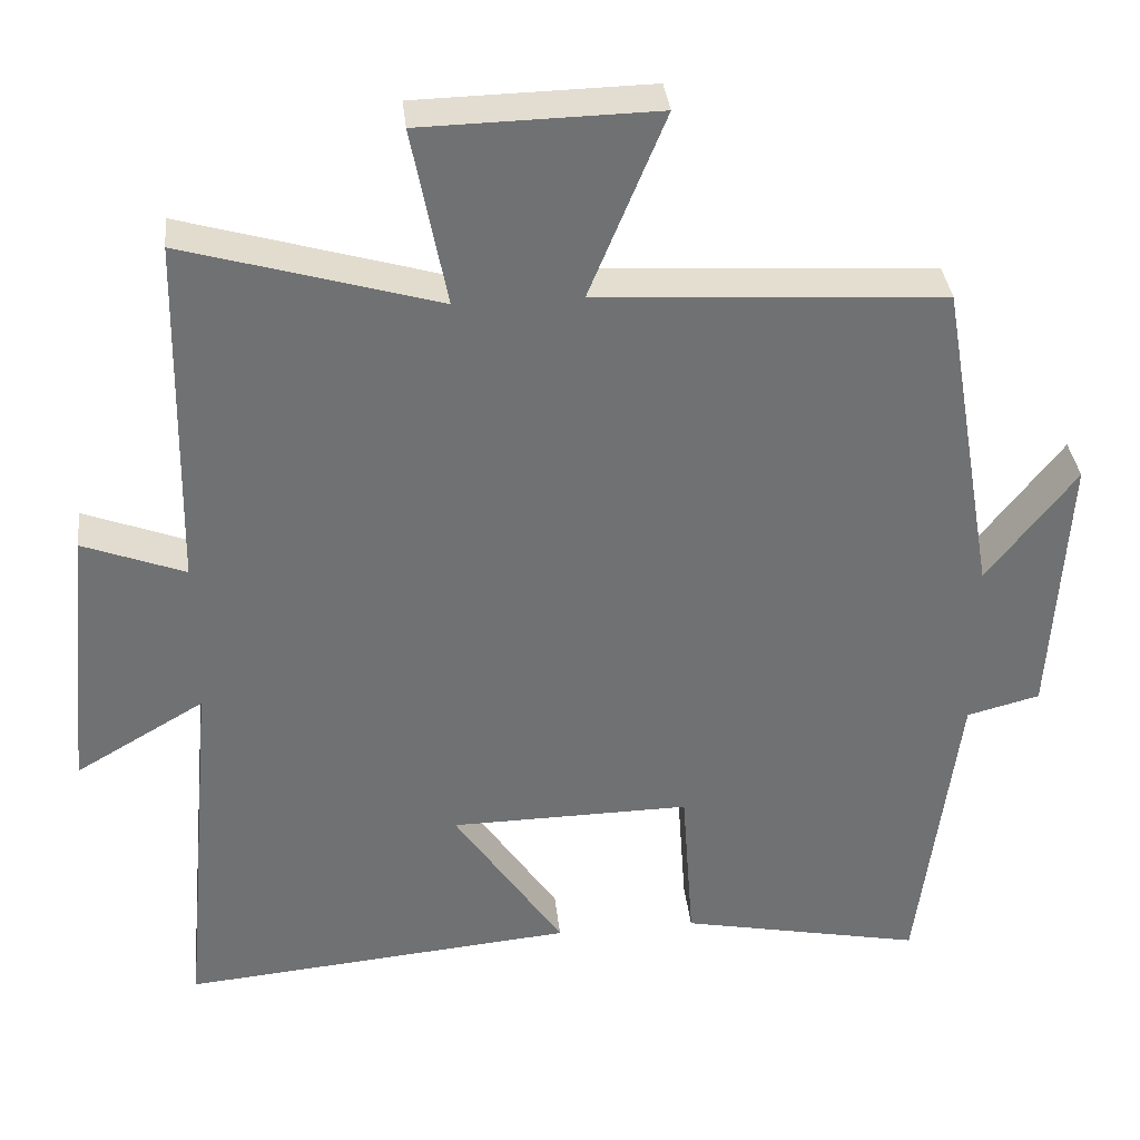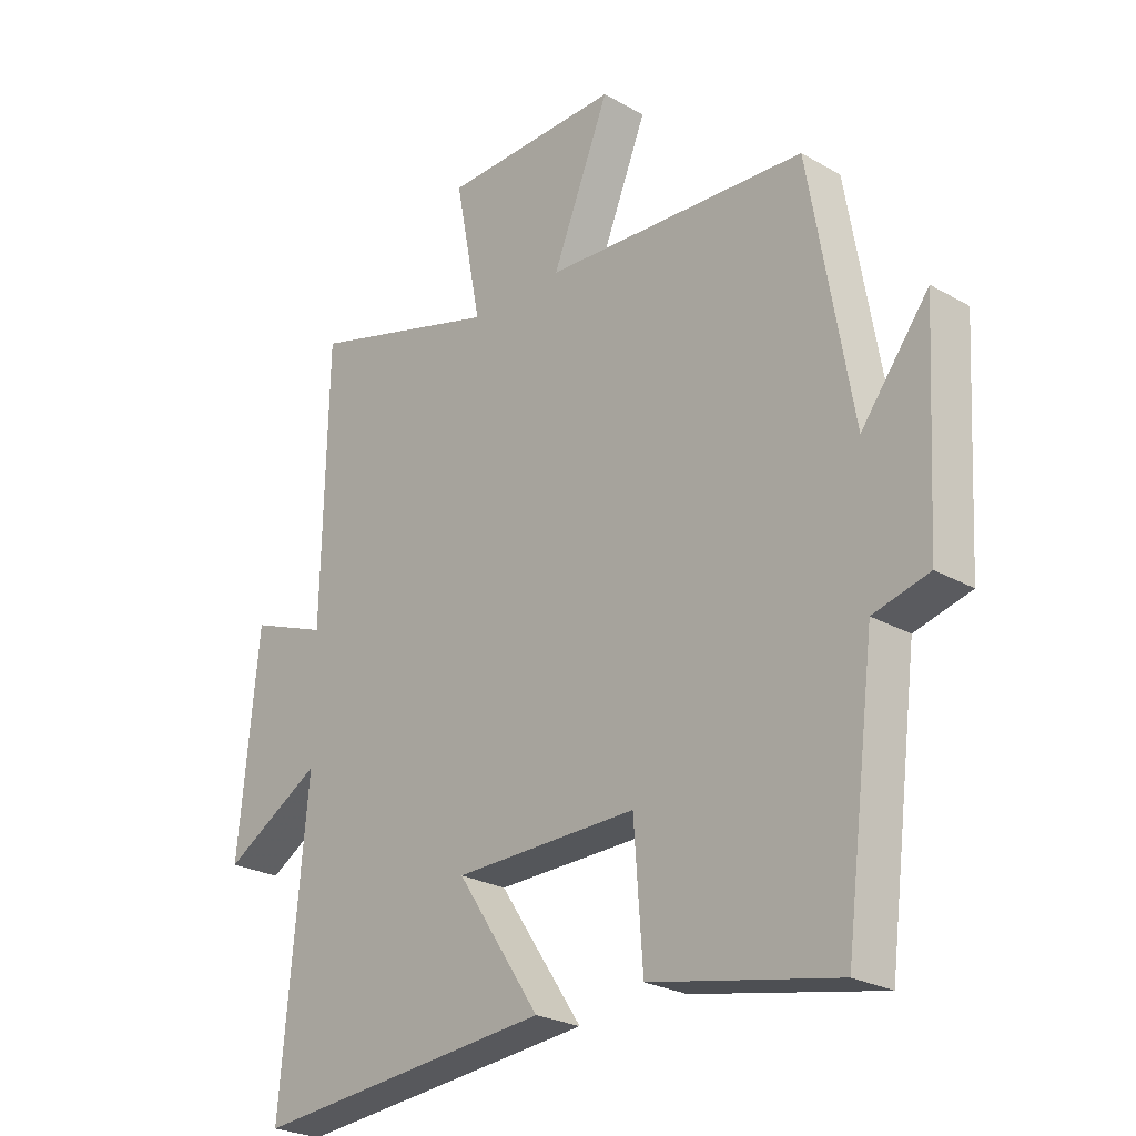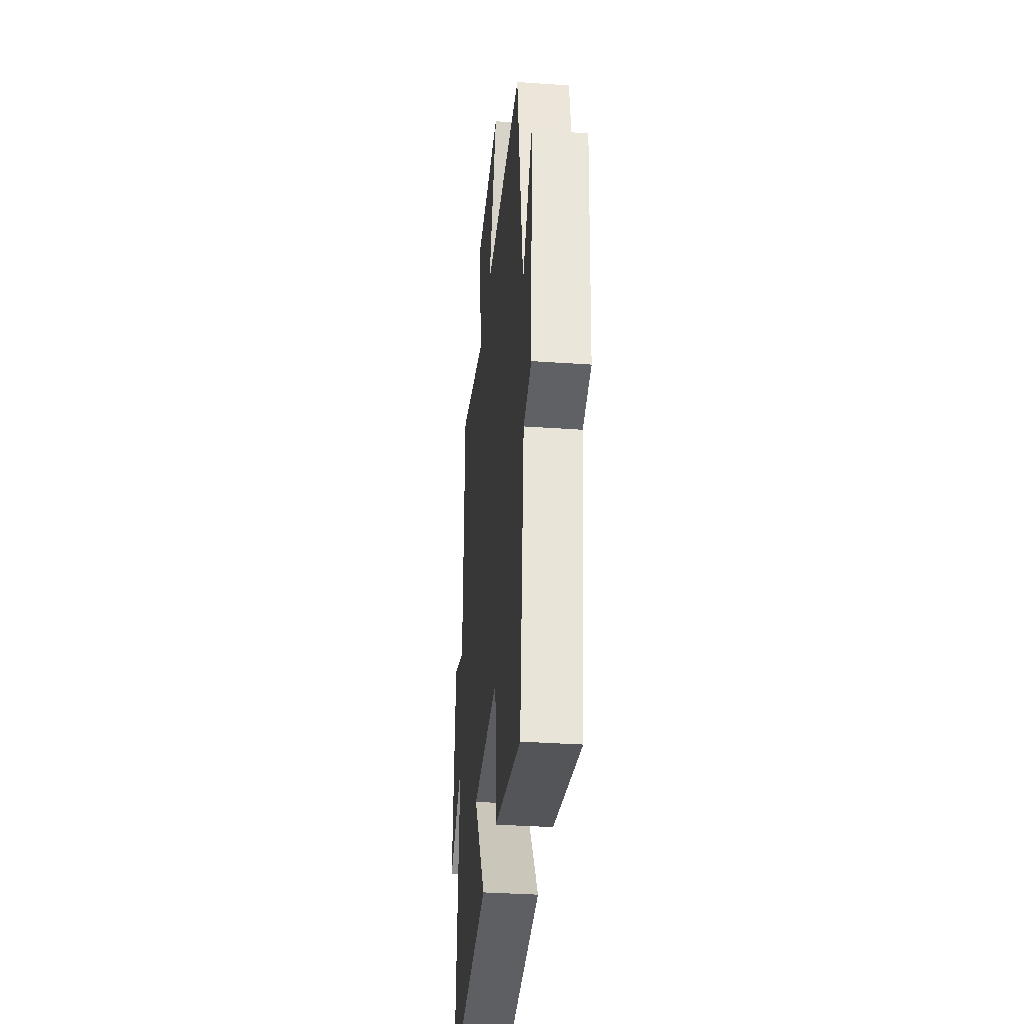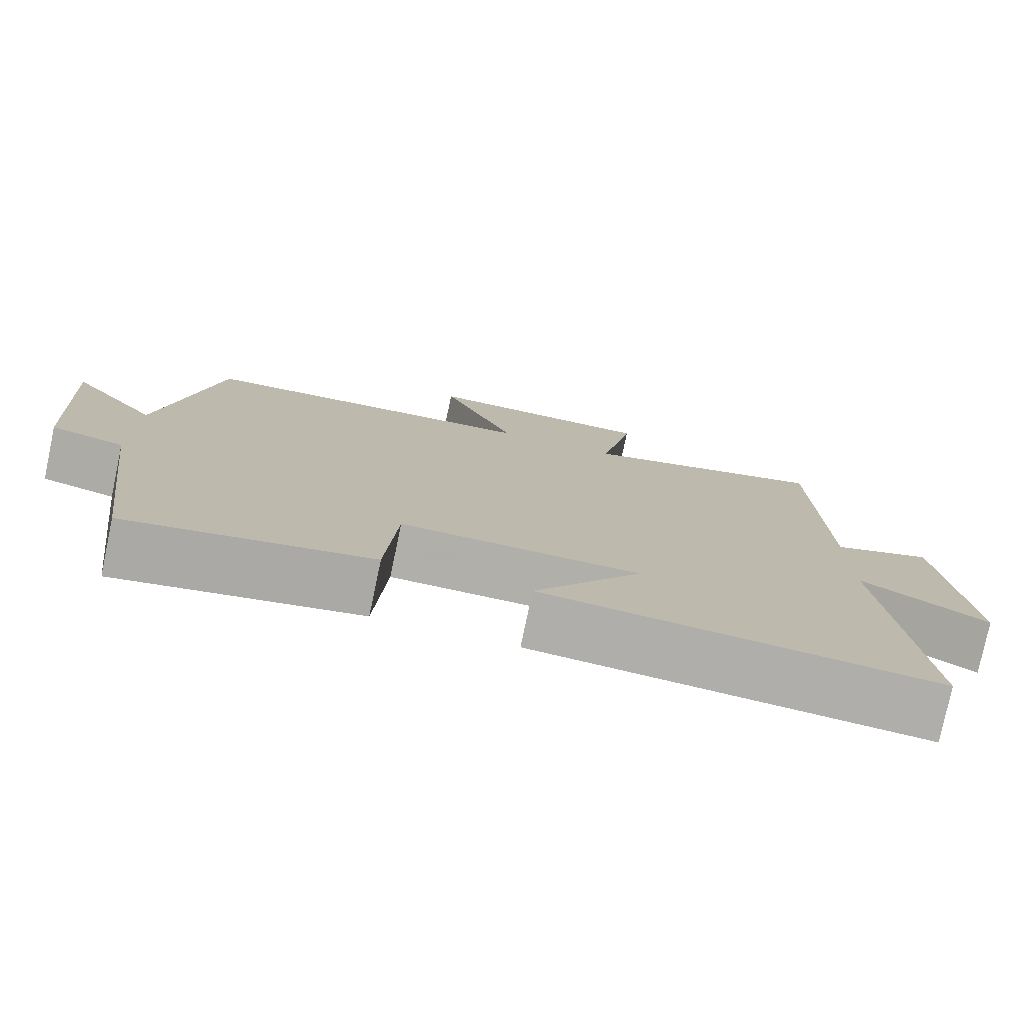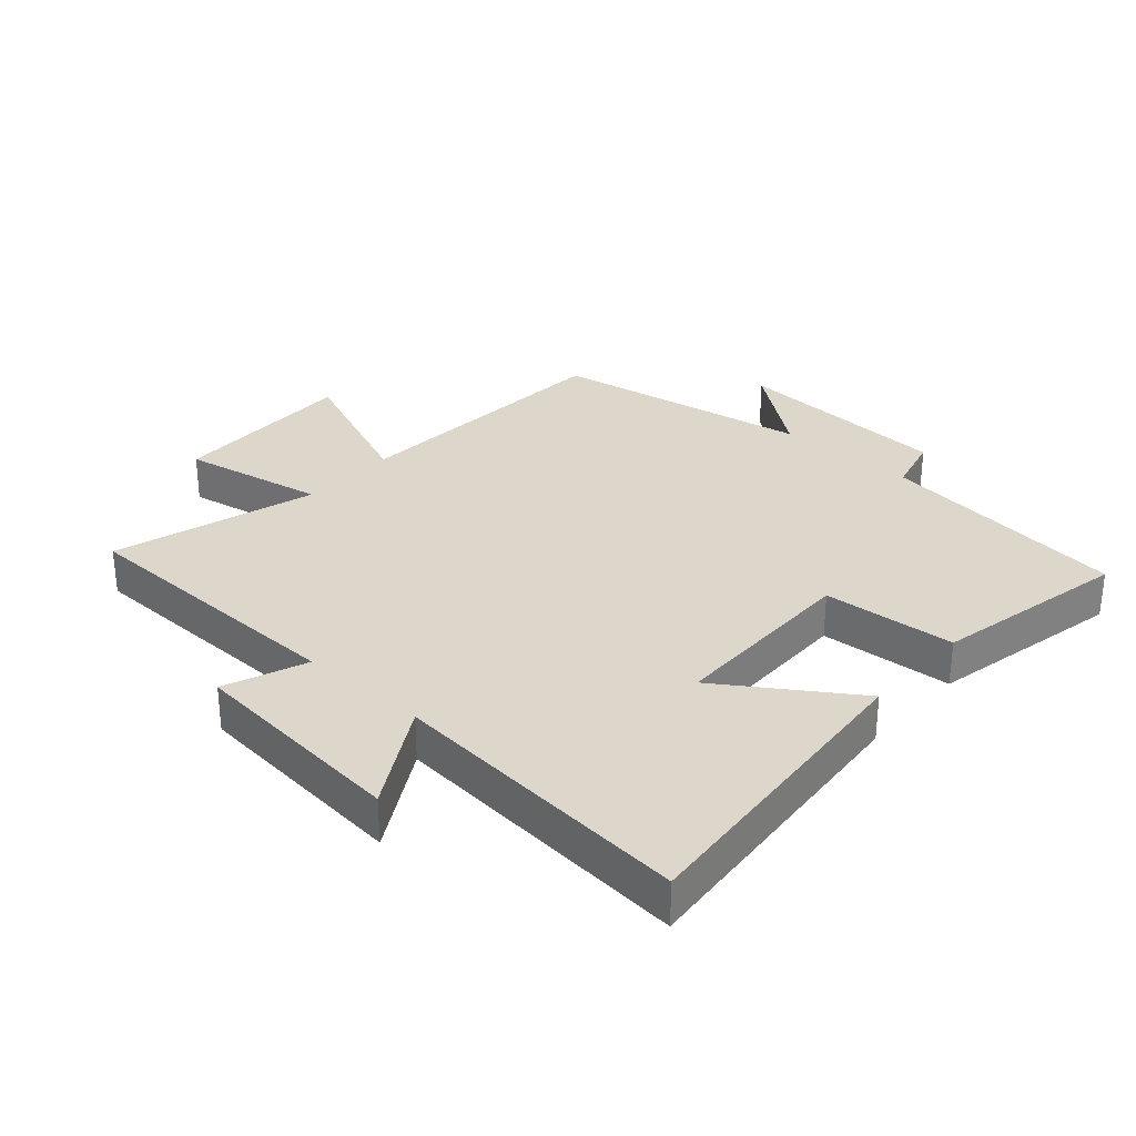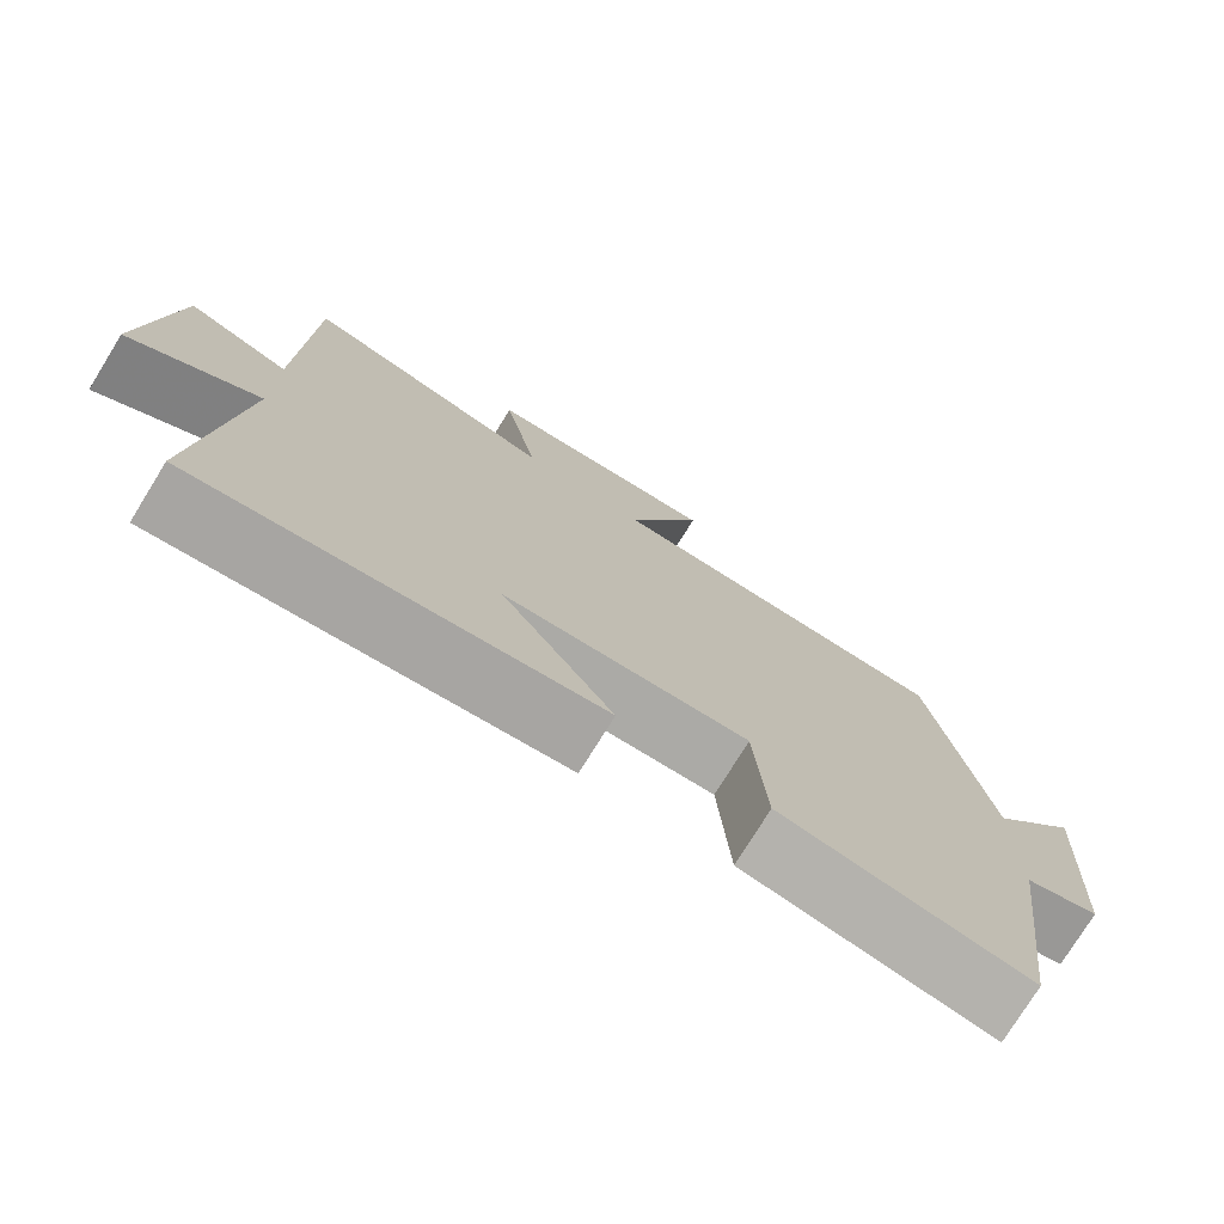
<metadata>
{"format":"obj","ext":"obj","renderer":"f3d","projection":"perspective","resolution":1024,"background":"white","views":[{"elev":35.3,"azim":173.8,"up":"+Z"},{"elev":-25.1,"azim":-132.7,"up":"+Z"},{"elev":-35.4,"azim":-95.3,"up":"+Z"},{"elev":-77.9,"azim":-11.9,"up":"+Z"},{"elev":30.7,"azim":131.7,"up":"+Y"},{"elev":-76.2,"azim":148.3,"up":"+Z"}]}
</metadata>
<code>
v 0.544 0.07 -0.545
v 0.043 0.07 -0.5
v 0.182 0.07 -0.293
v -0.124 0.07 -0.289
v -0.139 0.07 -0.5
v -0.449 0.07 -0.563
v -0.5 0.07 -0.165
v -0.593 0.07 -0.141
v -0.613 0.07 0.207
v -0.5 0.07 0.061
v -0.429 0.07 0.473
v 0.011 0.07 0.5
v -0.085 0.07 0.734
v 0.213 0.07 0.728
v 0.169 0.07 0.5
v 0.491 0.07 0.594
v 0.5 0.07 0.143
v 0.63 0.07 0.193
v 0.664 0.07 -0.157
v 0.5 0.07 -0.061
v 0.544 0 -0.545
v 0.043 0 -0.5
v 0.182 0 -0.293
v -0.124 0 -0.289
v -0.139 0 -0.5
v -0.449 0 -0.563
v -0.5 0 -0.165
v -0.593 0 -0.141
v -0.613 0 0.207
v -0.5 0 0.061
v -0.429 0 0.473
v 0.011 0 0.5
v -0.085 0 0.734
v 0.213 0 0.728
v 0.169 0 0.5
v 0.491 0 0.594
v 0.5 0 0.143
v 0.63 0 0.193
v 0.664 0 -0.157
v 0.5 0 -0.061
f 17 18 19 20
f 15 16 17 20
f 15 20 1
f 12 13 14 15
f 10 11 12 15
f 7 8 9 10
f 4 5 6 7
f 3 4 7 10
f 1 2 3
f 15 1 3
f 3 10 15
f 40 39 38 37
f 40 37 36 35
f 21 40 35
f 35 34 33 32
f 35 32 31 30
f 30 29 28 27
f 27 26 25 24
f 30 27 24 23
f 23 22 21
f 23 21 35
f 35 30 23
f 1 21 22 2
f 2 22 23 3
f 3 23 24 4
f 4 24 25 5
f 5 25 26 6
f 6 26 27 7
f 7 27 28 8
f 8 28 29 9
f 9 29 30 10
f 10 30 31 11
f 11 31 32 12
f 12 32 33 13
f 13 33 34 14
f 14 34 35 15
f 15 35 36 16
f 16 36 37 17
f 17 37 38 18
f 18 38 39 19
f 19 39 40 20
f 20 40 21 1

</code>
